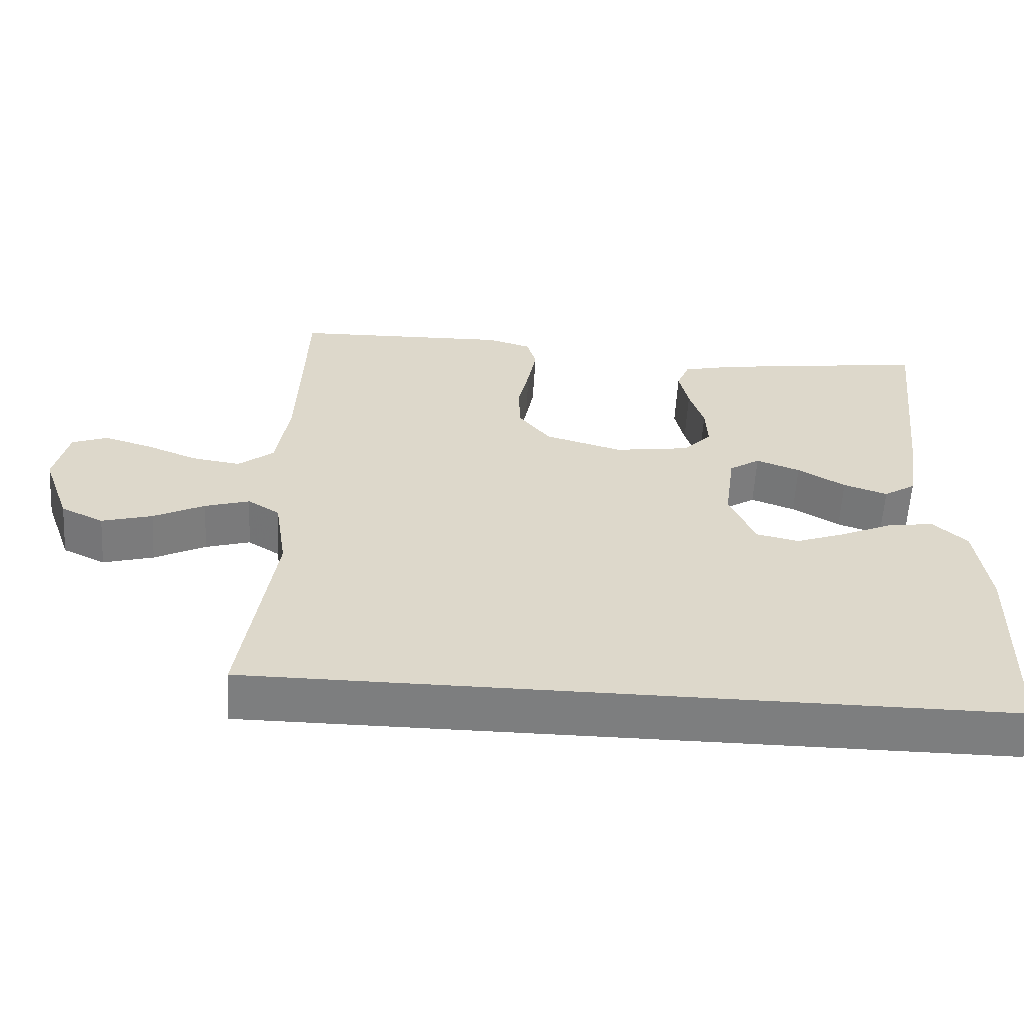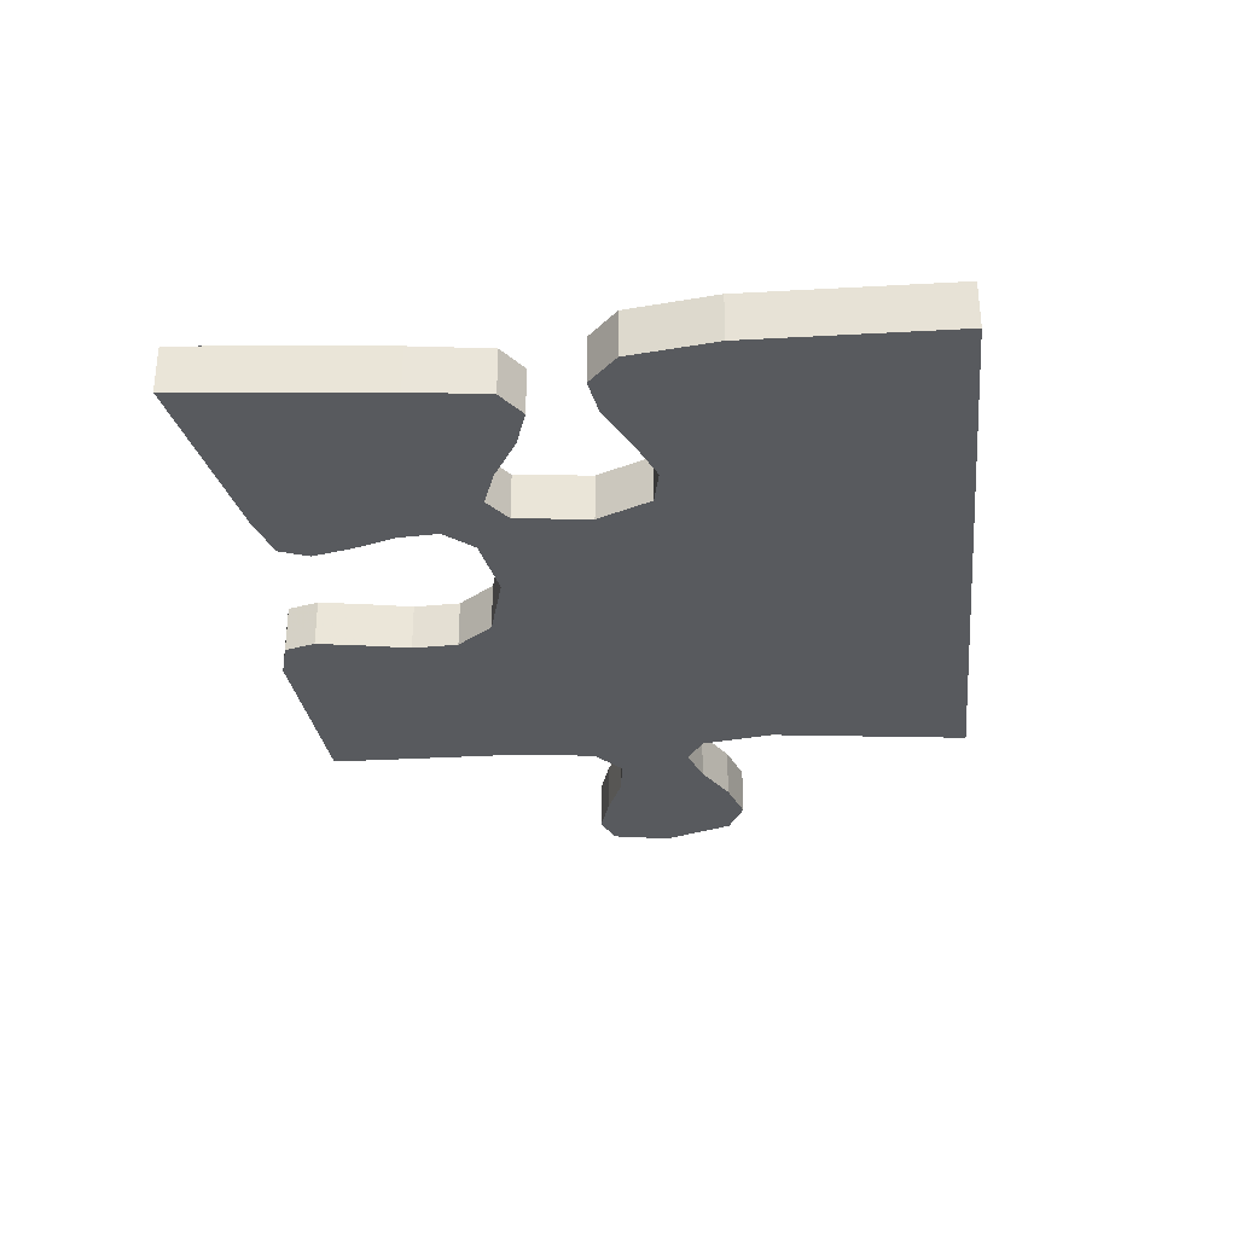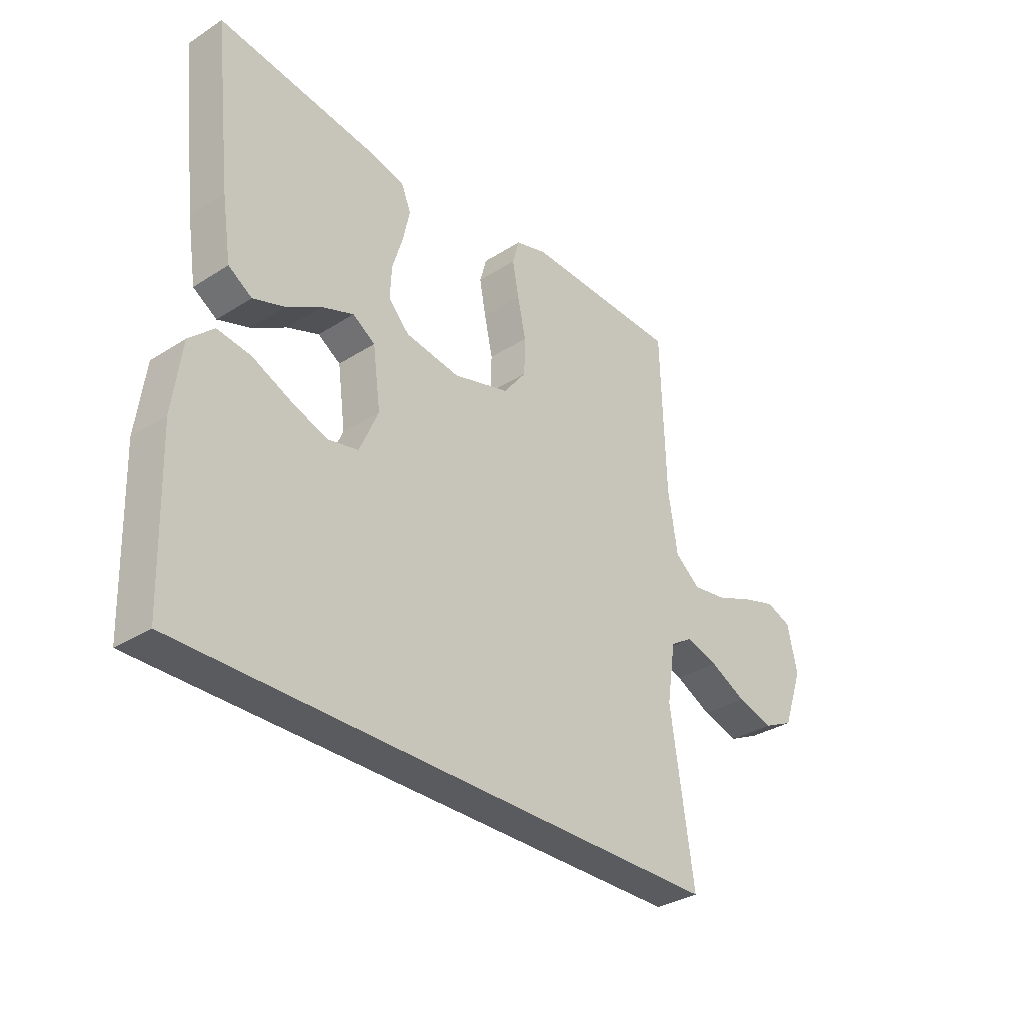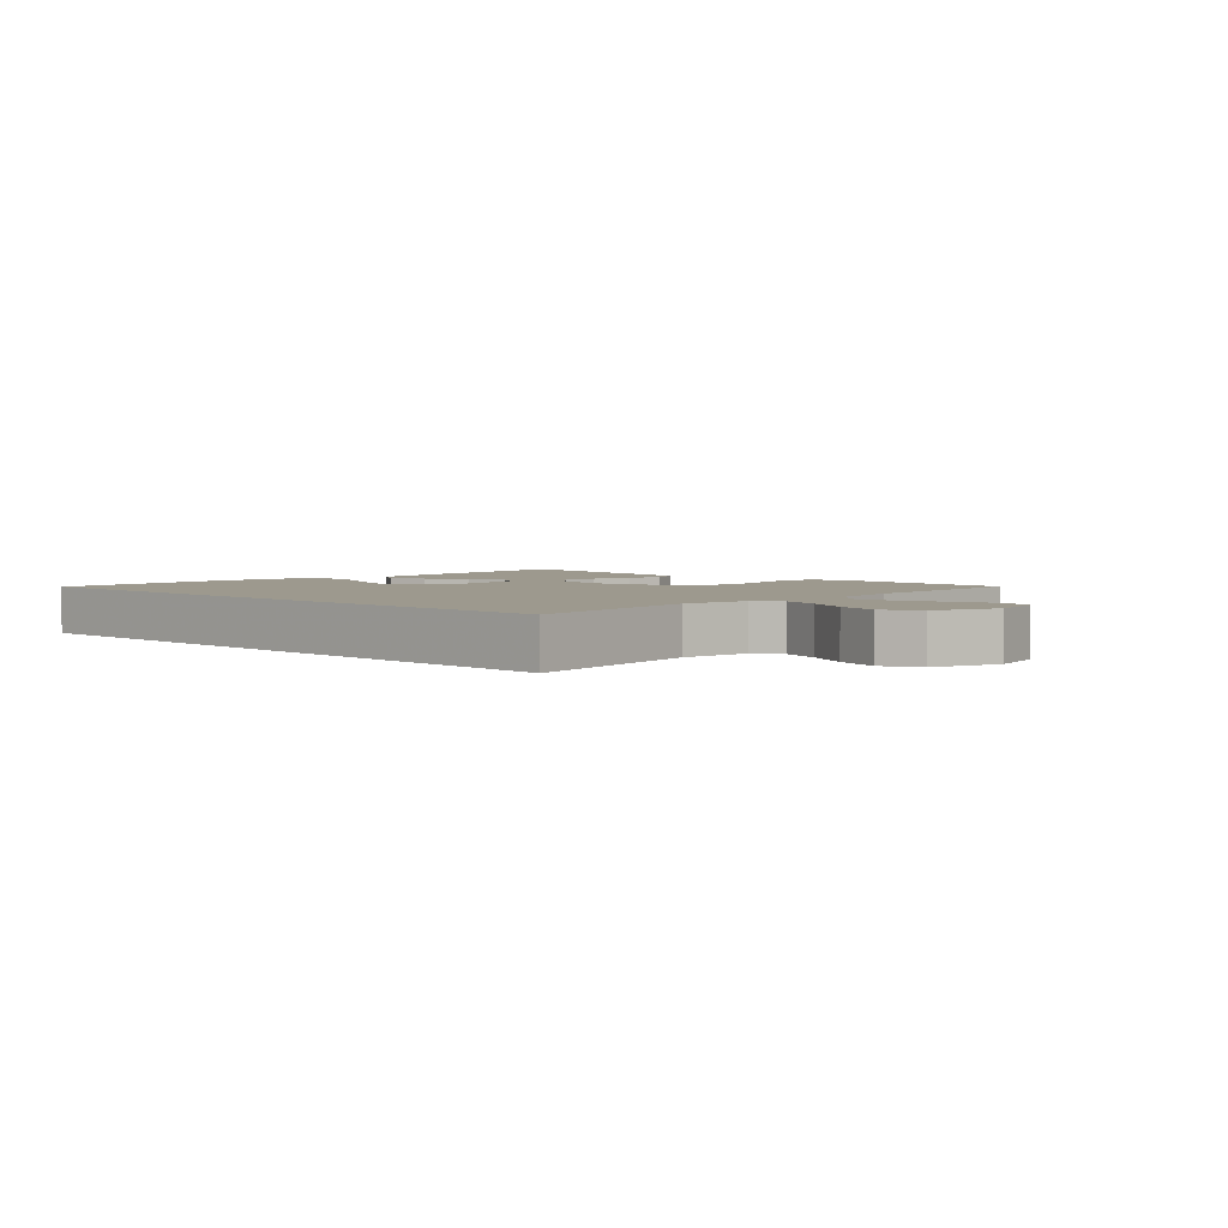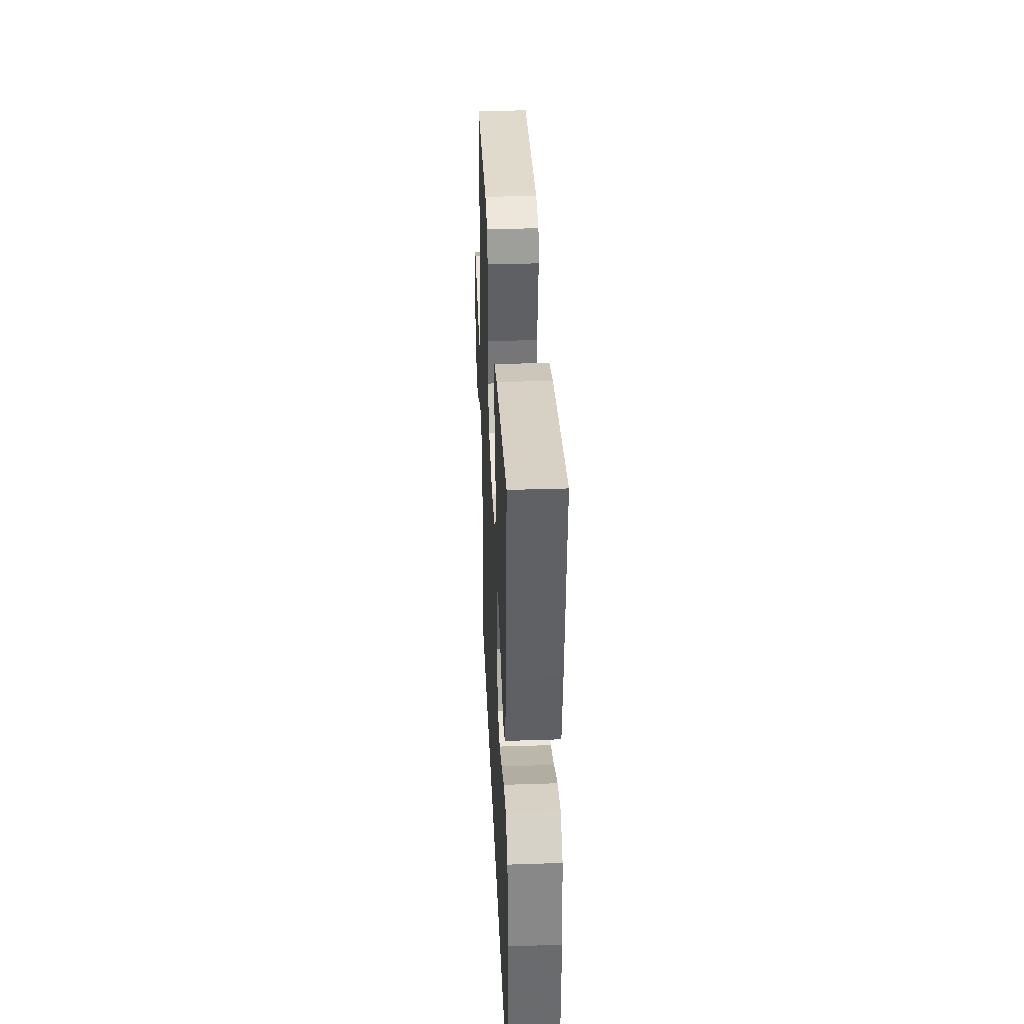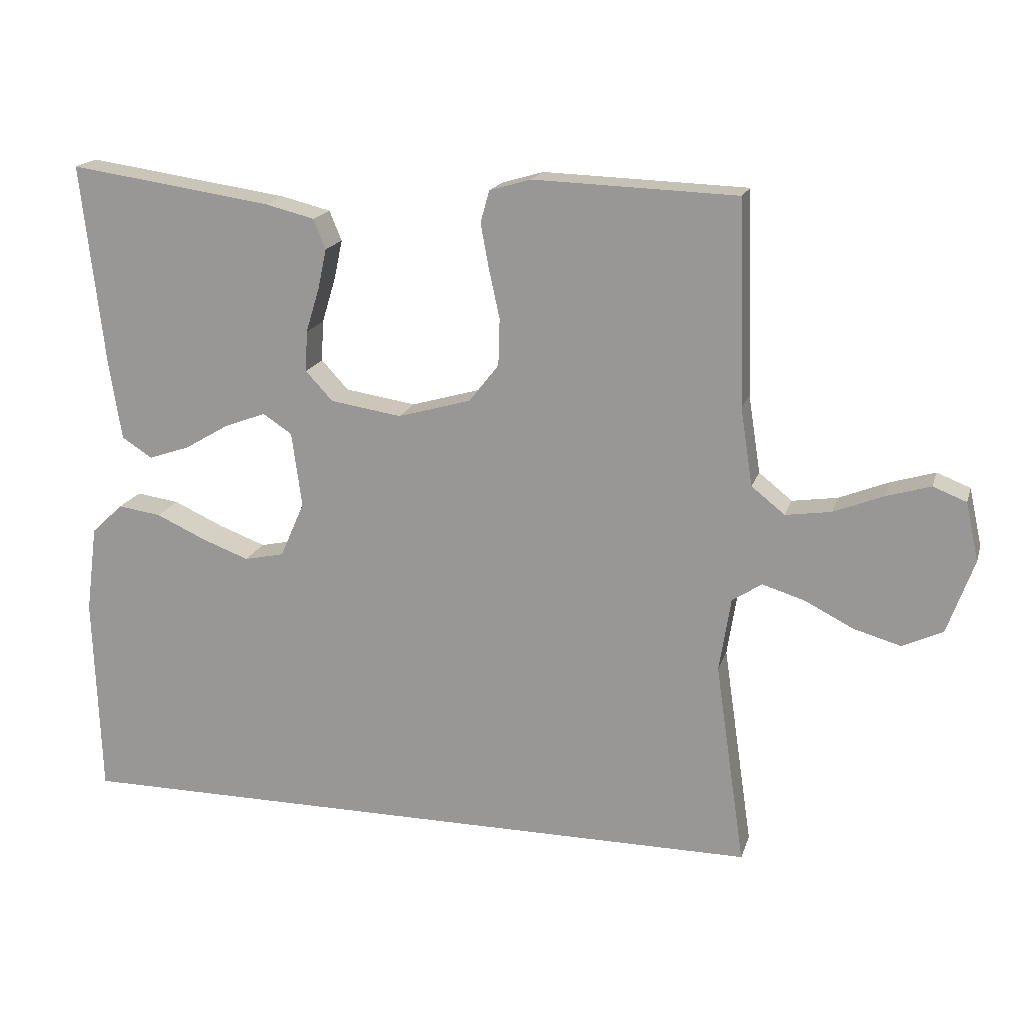
<metadata>
{"format":"obj","ext":"obj","renderer":"f3d","projection":"perspective","resolution":1024,"background":"white","views":[{"elev":-59.3,"azim":-3.4,"up":"+Z"},{"elev":-30.5,"azim":96.5,"up":"+Y"},{"elev":-32.9,"azim":131.4,"up":"+Z"},{"elev":3.3,"azim":-135.8,"up":"+Y"},{"elev":35.0,"azim":87.5,"up":"+Z"},{"elev":17.7,"azim":-164.8,"up":"+Z"}]}
</metadata>
<code>
v 0.513 0.07 -0.5
v -0.531 0.07 -0.5
v -0.487 0.07 -0.2
v -0.504 0.07 -0.09
v -0.548 0.07 -0.062
v -0.61 0.07 -0.081
v -0.681 0.07 -0.117
v -0.751 0.07 -0.137
v -0.81 0.07 -0.109
v -0.849 0.07 0
v -0.83 0.07 0.086
v -0.781 0.07 0.105
v -0.715 0.07 0.085
v -0.643 0.07 0.056
v -0.576 0.07 0.046
v -0.527 0.07 0.085
v -0.509 0.07 0.2
v -0.5 0.07 0.5
v -0.2 0.07 0.51
v -0.139 0.07 0.492
v -0.126 0.07 0.445
v -0.138 0.07 0.38
v -0.154 0.07 0.307
v -0.152 0.07 0.238
v -0.108 0.07 0.182
v 0 0.07 0.151
v 0.105 0.07 0.167
v 0.145 0.07 0.21
v 0.142 0.07 0.27
v 0.122 0.07 0.335
v 0.109 0.07 0.395
v 0.127 0.07 0.439
v 0.2 0.07 0.457
v 0.5 0.07 0.5
v 0.466 0.07 0.2
v 0.448 0.07 0.085
v 0.403 0.07 0.056
v 0.342 0.07 0.077
v 0.276 0.07 0.116
v 0.215 0.07 0.139
v 0.172 0.07 0.111
v 0.157 0.07 0
v 0.193 0.07 -0.082
v 0.252 0.07 -0.095
v 0.322 0.07 -0.069
v 0.395 0.07 -0.036
v 0.459 0.07 -0.027
v 0.506 0.07 -0.071
v 0.523 0.07 -0.2
v 0.513 0 -0.5
v -0.531 0 -0.5
v -0.487 0 -0.2
v -0.504 0 -0.09
v -0.548 0 -0.062
v -0.61 0 -0.081
v -0.681 0 -0.117
v -0.751 0 -0.137
v -0.81 0 -0.109
v -0.849 0 0
v -0.83 0 0.086
v -0.781 0 0.105
v -0.715 0 0.085
v -0.643 0 0.056
v -0.576 0 0.046
v -0.527 0 0.085
v -0.509 0 0.2
v -0.5 0 0.5
v -0.2 0 0.51
v -0.139 0 0.492
v -0.126 0 0.445
v -0.138 0 0.38
v -0.154 0 0.307
v -0.152 0 0.238
v -0.108 0 0.182
v 0 0 0.151
v 0.105 0 0.167
v 0.145 0 0.21
v 0.142 0 0.27
v 0.122 0 0.335
v 0.109 0 0.395
v 0.127 0 0.439
v 0.2 0 0.457
v 0.5 0 0.5
v 0.466 0 0.2
v 0.448 0 0.085
v 0.403 0 0.056
v 0.342 0 0.077
v 0.276 0 0.116
v 0.215 0 0.139
v 0.172 0 0.111
v 0.157 0 0
v 0.193 0 -0.082
v 0.252 0 -0.095
v 0.322 0 -0.069
v 0.395 0 -0.036
v 0.459 0 -0.027
v 0.506 0 -0.071
v 0.523 0 -0.2
f 45 46 47 48
f 44 45 48 49
f 43 44 49 1
f 36 37 38 39
f 36 39 40
f 35 36 40
f 34 35 40
f 33 34 40 41
f 29 30 31 32
f 29 32 33 41
f 20 21 22 23
f 18 19 20 23
f 17 18 23 24
f 16 17 24 25
f 11 12 13 14
f 9 10 11 14
f 9 14 15
f 6 7 8 9
f 5 6 9 15
f 4 5 15 16
f 43 1 2 3
f 42 43 3 4
f 28 29 41 42
f 27 28 42
f 26 27 42 4
f 4 16 25 26
f 97 96 95 94
f 98 97 94 93
f 50 98 93 92
f 88 87 86 85
f 89 88 85
f 89 85 84
f 89 84 83
f 90 89 83 82
f 81 80 79 78
f 90 82 81 78
f 72 71 70 69
f 72 69 68 67
f 73 72 67 66
f 74 73 66 65
f 63 62 61 60
f 63 60 59 58
f 64 63 58
f 58 57 56 55
f 64 58 55 54
f 65 64 54 53
f 52 51 50 92
f 53 52 92 91
f 91 90 78 77
f 91 77 76
f 53 91 76 75
f 75 74 65 53
f 1 50 51 2
f 2 51 52 3
f 3 52 53 4
f 4 53 54 5
f 5 54 55 6
f 6 55 56 7
f 7 56 57 8
f 8 57 58 9
f 9 58 59 10
f 10 59 60 11
f 11 60 61 12
f 12 61 62 13
f 13 62 63 14
f 14 63 64 15
f 15 64 65 16
f 16 65 66 17
f 17 66 67 18
f 18 67 68 19
f 19 68 69 20
f 20 69 70 21
f 21 70 71 22
f 22 71 72 23
f 23 72 73 24
f 24 73 74 25
f 25 74 75 26
f 26 75 76 27
f 27 76 77 28
f 28 77 78 29
f 29 78 79 30
f 30 79 80 31
f 31 80 81 32
f 32 81 82 33
f 33 82 83 34
f 34 83 84 35
f 35 84 85 36
f 36 85 86 37
f 37 86 87 38
f 38 87 88 39
f 39 88 89 40
f 40 89 90 41
f 41 90 91 42
f 42 91 92 43
f 43 92 93 44
f 44 93 94 45
f 45 94 95 46
f 46 95 96 47
f 47 96 97 48
f 48 97 98 49
f 49 98 50 1

</code>
